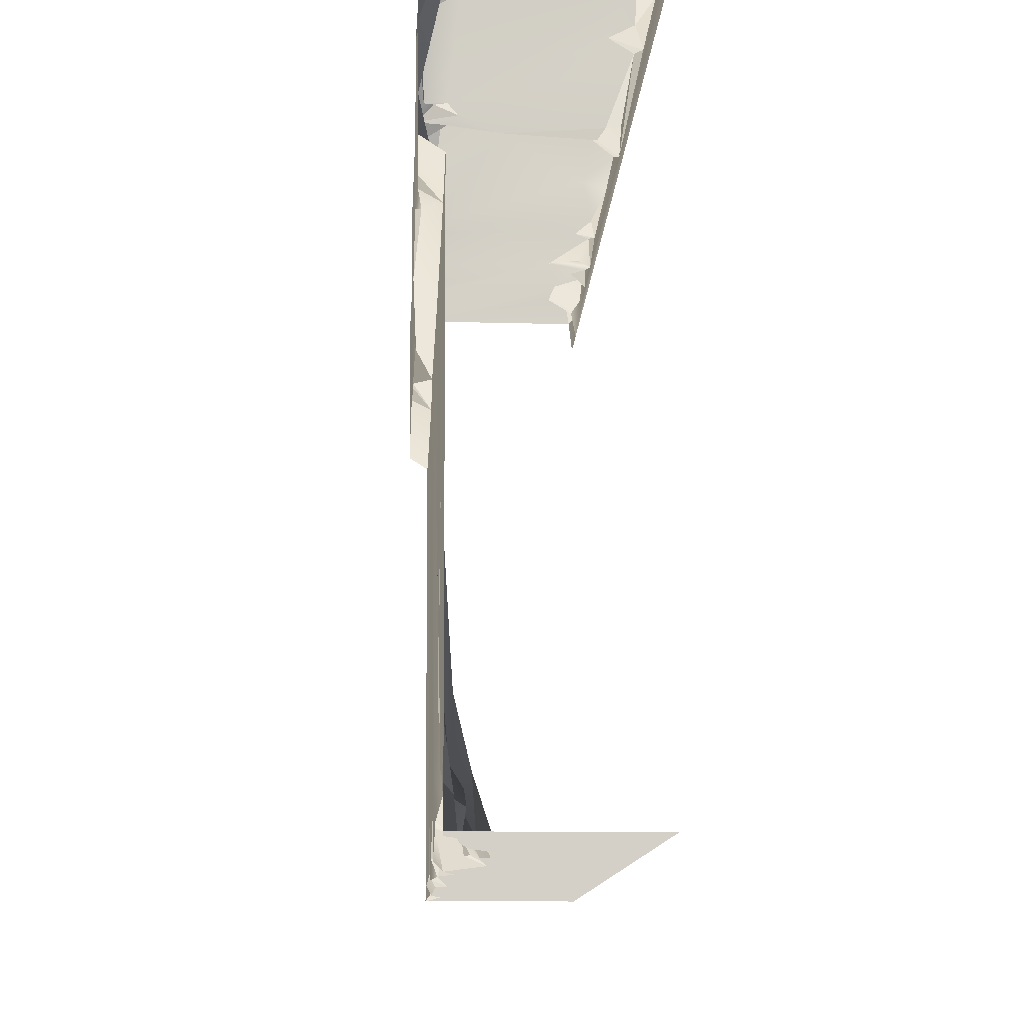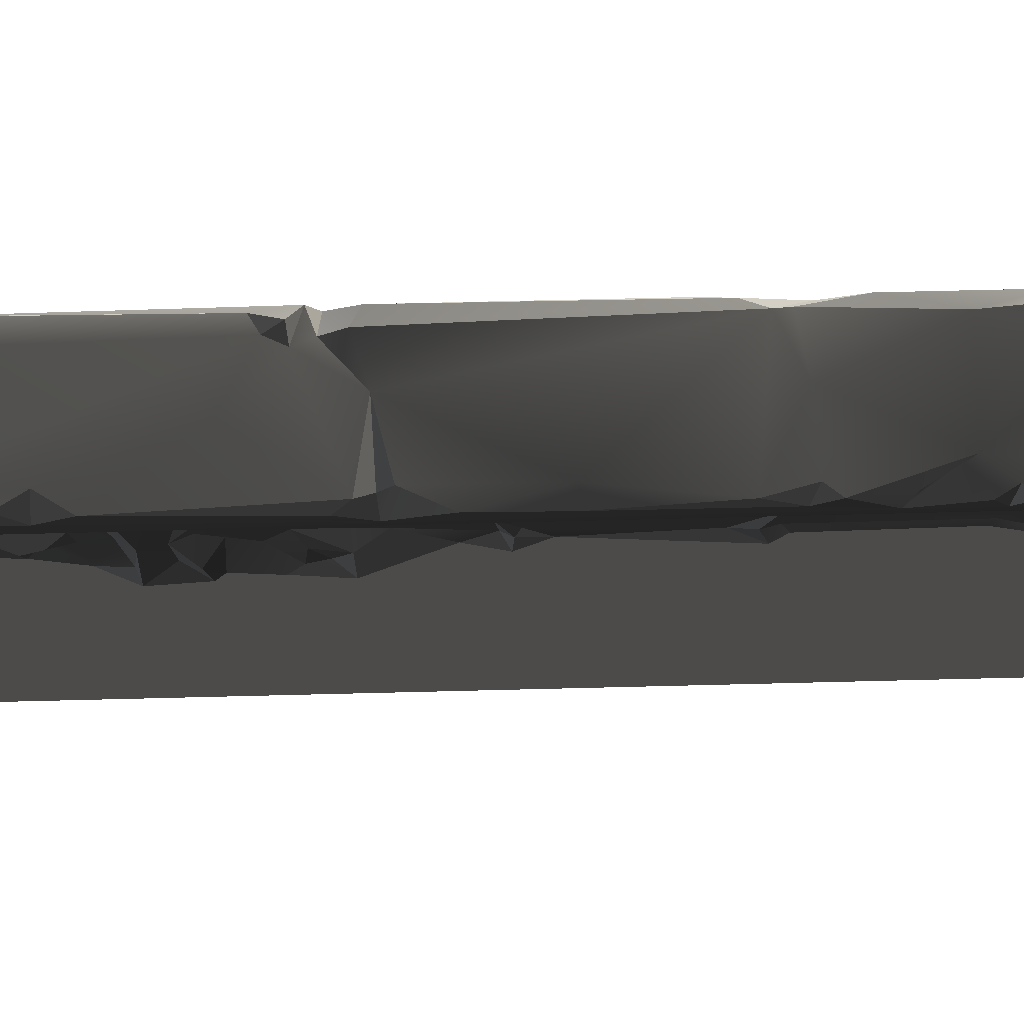
<metadata>
{"format":"obj","ext":"obj","renderer":"f3d","projection":"perspective","resolution":1024,"background":"white","views":[{"elev":-9.2,"azim":-2.1,"up":"+Z"},{"elev":74.1,"azim":88.6,"up":"+Z"}]}
</metadata>
<code>
v -0.4735 -2.159 -3.513e-06
v -0.4974 -2.371 0.1025
v -0.3655 -2.478 -3.768e-06
v -0.4285 -2.487 0.07088
v 2.146e-06 -3.815e-06 -2.027e-06
v -0.4873 -0.5084 -2.433e-06
v -0.4459 -1.195 -2.862e-06
v -0.4802 -1.128 -2.808e-06
v -0.44 -1.996 -3.383e-06
v -0.4847 -1.861 -3.275e-06
v -0.4561 -0.3308 -2.291e-06
v -0.5001 -1.465e-06 -2.027e-06
v -0.3655 -2.478 -3.768e-06
v -0.4735 -2.159 -3.513e-06
v 1.803e-06 -3.301 -4.306e-06
v -0.3823 -2.698 -3.824e-06
v -0.3675 -2.921 -4.003e-06
v -0.3936 -2.885 -3.974e-06
v -0.3565 -3.144 -4.181e-06
v -0.4257 -3.301 -4.306e-06
v -0.4538 -3.506 -4.47e-06
v -0.4642 -3.748 -4.544e-06
v 1.943e-06 -4 -4.746e-06
v -0.497 -3.828 -4.608e-06
v -0.5001 -4 -4.746e-06
v -0.3675 -2.921 -4.003e-06
v -0.4165 -3.025 0.075
v -0.3565 -3.144 -4.181e-06
v -0.4844 -3.605 0.04246
v -0.4642 -3.748 -4.544e-06
v -0.4538 -3.506 -4.47e-06
v -0.5004 -1.157 0.03333
v -0.4802 -1.128 -2.808e-06
v -0.5018 -0.4846 0.03228
v -0.4873 -0.5084 -2.433e-06
v -0.4792 -0.3628 0.02083
v -0.4561 -0.3308 -2.291e-06
v -0.5001 -1.465e-06 -2.027e-06
v -0.5001 -4 -4.746e-06
v -0.497 -3.828 -4.608e-06
v -0.4993 -3.793 0.1197
v -0.4991 -3.838 0.2583
v -0.5001 -4 1.477
v -0.4996 -3.379 0.8397
v -0.4991 -3.571 1.476
v -0.4992 -2.503 1.479
v -0.5015 -3.113 0.3866
v -0.4968 -2.903 0.3736
v -0.5014 -2.55 0.2137
v -0.4824 -2.676 0.1661
v -0.5009 -1.515 1.482
v -0.5003 -2.053 0.1513
v -0.4977 -1.324 0.01385
v -0.4996 -1.158 0.1785
v -0.4986 -1.063 1.478
v -0.5001 -0.3636 0.1574
v -0.5001 -2.645e-06 1.477
v -0.5001 -1.465e-06 -2.027e-06
v -0.5042 -1.964 0.04404
v -0.4847 -1.861 -3.275e-06
v -0.4792 -0.3628 0.02083
v -0.5018 -0.4846 0.03228
v -0.5004 -1.157 0.03333
v -0.4974 -2.371 0.1025
v -0.4991 -2.034 0.03411
v -0.4638 -2.765 0.1045
v -0.4775 -2.932 0.3123
v -0.471 -2.878 0.1359
v -0.4654 -2.968 0.2017
v -0.4969 -3.002 0.3249
v -0.4989 -2.492 0.1113
v -0.3675 -2.921 -4.003e-06
v -0.3936 -2.885 -3.974e-06
v -0.3809 -2.952 0.09836
v -0.471 -2.878 0.1359
v -0.4459 -1.195 -2.862e-06
v -0.4977 -1.324 0.01385
v -0.4847 -1.861 -3.275e-06
v -0.4747 -1.987 0.0391
v -0.44 -1.996 -3.383e-06
v -0.4847 -1.861 -3.275e-06
v -0.44 -1.996 -3.383e-06
v -0.4991 -2.034 0.03411
v -0.4735 -2.159 -3.513e-06
v -0.3823 -2.698 -3.824e-06
v -0.4638 -2.765 0.1045
v -0.3936 -2.885 -3.974e-06
v -0.4111 -2.639 0.01969
v -0.471 -2.878 0.1359
v -0.4111 -2.639 0.01969
v -0.3823 -2.698 -3.824e-06
v -0.3655 -2.478 -3.768e-06
v -0.4256 -2.555 0.02201
v -0.4802 -1.128 -2.808e-06
v -0.5004 -1.157 0.03333
v -0.4459 -1.195 -2.862e-06
v -0.4747 -1.229 0.06482
v -0.4096 -3.165 0.03167
v -0.4257 -3.301 -4.306e-06
v -0.3565 -3.144 -4.181e-06
v -0.497 -3.828 -4.608e-06
v -0.4642 -3.748 -4.544e-06
v -0.4993 -3.793 0.1197
v -0.4732 -3.737 0.09712
v -0.4257 -3.301 -4.306e-06
v -0.4802 -3.439 0.08452
v -0.4538 -3.506 -4.47e-06
v -0.4695 -3.335 0.1204
v -0.4715 -3.218 0.1544
v -0.4096 -3.165 0.03167
v -0.4809 -3.356 0.1971
v -0.5012 -3.313 0.4688
v -0.5006 -3.531 0.1674
v -0.4893 -3.618 0.1062
v -0.01912 -1.397 2
v -0.07133 -1.841 2
v -0.5136 -1.343 2
v -0.3196 -2.352 1.996
v -0.002051 -1.835 1.982
v -0.3163 -1.253 2
v -0.4898 -2.404 2
v -0.474 -2.485 1.98
v -0.5216 -1.287 1.986
v -0.4989 -0.8353 1.999
v -0.1216 -0.8485 2.001
v -0.01446 -1.184 1.999
v -0.452 -0.5495 1.998
v -0.5079 -0.3898 2.001
v -0.08795 -0.5467 1.997
v -0.5106 -3.093e-06 1.999
v -0.0981 -0.3374 2
v -0.03561 -0.2417 2.005
v -0.0112 -5.44e-06 1.993
v -0.04551 -0.7466 1.992
v -0.003599 -0.8174 1.989
v -0.0001698 -1.039 1.944
v -0.004321 -0.6878 1.992
v -0.03793 -0.9958 1.975
v -0.5206 -0.5655 1.999
v -0.05869 -1.24 2
v -0.05085 -3.643 2.002
v -0.4587 -3.514 2.001
v -0.4755 -2.625 1.999
v -0.08846 -3.193 1.999
v -0.5499 -3.447 1.98
v -0.3205 -3.668 1.987
v -0.0501 -3.844 2
v -0.5381 -2.66 1.987
v -0.4877 -3.789 2.002
v -0.5106 -4 1.999
v -0.0288 -3.292 2.001
v -0.446 -3.619 2.003
v -0.2621 -2.74 1.999
v -0.01557 -3.079 1.996
v -0.04186 -2.399 2
v -0.4458 -2.554 1.987
v -0.3196 -2.352 1.996
v -0.474 -2.485 1.98
v -0.5598 -2.516 1.977
v -0.0112 -4 1.993
v -0.4343 -3.675 1.98
v -0.5579 -0.6296 1.977
v -0.5603 -1.084 1.97
v -0.5542 -0.9803 1.563
v -0.5625 -1.228 1.915
v -0.5564 -1.297 1.513
v -0.5635 -1.537 1.958
v -0.5467 -1.436 1.676
v -0.5619 -1.627 1.594
v -0.5507 -1.78 1.514
v -0.5629 -2.648 1.517
v -0.5588 -2.369 1.974
v -0.5588 -2.473 1.928
v -0.5598 -2.516 1.977
v -0.5618 -3.297 1.534
v -0.562 -3.505 1.952
v -0.5631 -3.602 1.867
v -0.5588 -3.643 1.717
v -0.5568 -3.484 1.532
v -0.5477 -3.374 1.514
v -0.5614 -4 1.517
v -0.5574 -3.651 1.519
v -0.5612 -3.721 1.864
v -0.5624 -4 1.966
v -0.5629 -2.648 1.517
v -0.5618 -3.297 1.534
v 1.943e-06 -4 1.9
v -8.376e-05 -2.333 1.939
v -6.658e-05 -0.2226 1.9
v -0.0001698 -1.039 1.944
v 2.262e-06 -0.7721 1.942
v -0.0001471 -3.665 1.956
v -0.001517 -3.195 1.969
v -0.0112 -4 1.993
v -0.002051 -1.835 1.982
v -0.00142 -1.273 1.979
v -0.00365 -0.5235 1.954
v -0.01888 -0.2846 1.966
v -0.004321 -0.6878 1.992
v -0.003599 -0.8174 1.989
v -0.00099 -3.783 1.982
v -0.0003591 -3.559 1.982
v -0.002395 -2.137 1.994
v -0.01557 -3.079 1.996
v -0.003329 -2.454 1.99
v -0.03561 -0.2417 2.005
v -0.0002615 -0.188 1.976
v -0.5614 -2.857e-06 1.517
v -0.5593 -0.5079 1.96
v -0.5588 -0.9242 1.535
v -0.5624 -3.218e-06 1.966
v -0.4974 -2.371 0.1025
v -0.4735 -2.159 -3.513e-06
v -0.4991 -2.034 0.03411
v -0.4715 -3.218 0.1544
v -0.4668 -3.216 0.3753
v -0.5012 -3.313 0.4688
v -0.4198 -3.145 0.1923
v -0.4096 -3.165 0.03167
v -0.4996 -3.379 0.8397
v -0.4198 -3.145 0.1923
v -0.4096 -3.165 0.03167
v -0.3565 -3.144 -4.181e-06
v -0.5624 -4 1.966
v -0.5344 -3.73 1.938
v -0.4877 -3.789 2.002
v -0.5506 -1.427 1.981
v -0.4898 -2.404 2
v -0.5588 -2.369 1.974
v -0.5136 -1.343 2
v -0.5598 -2.516 1.977
v -0.5381 -2.66 1.987
v -0.562 -3.505 1.952
v -0.51 -2.562 2.013
v -0.5568 -3.484 1.532
v -0.5588 -3.643 1.717
v -0.4991 -3.571 1.476
v -0.4992 -2.503 1.479
v -0.5477 -3.374 1.514
v -0.4991 -3.571 1.476
v -0.5629 -2.648 1.517
v -0.5507 -1.78 1.514
v -0.5009 -1.515 1.482
v -0.5568 -3.484 1.532
v -0.4986 -1.063 1.478
v -0.5564 -1.297 1.513
v -0.4844 -3.605 0.04246
v -0.4538 -3.506 -4.47e-06
v -0.4406 -3.518 0.08332
v -0.4893 -3.618 0.1062
v -0.5006 -3.531 0.1674
v -0.4445 -3.433 0.1305
v -0.4809 -3.356 0.1971
v -0.4406 -3.518 0.08332
v -0.4893 -3.618 0.1062
v -0.4996 -3.379 0.8397
v -0.4668 -3.216 0.3753
v -0.5015 -3.113 0.3866
v -0.4198 -3.145 0.1923
v -0.4969 -3.002 0.3249
v -0.4336 -3.045 0.2065
v -0.4165 -3.025 0.075
v -0.3565 -3.144 -4.181e-06
v -0.4395 -2.626 0.09709
v -0.4824 -2.676 0.1661
v -0.4638 -2.765 0.1045
v -0.4111 -2.639 0.01969
v -0.5612 -3.721 1.864
v -0.5344 -3.73 1.938
v -0.5624 -4 1.966
v -0.0288 -3.292 2.001
v -0.0003591 -3.559 1.982
v -0.05085 -3.643 2.002
v -0.00099 -3.783 1.982
v -0.0501 -3.844 2
v -0.0112 -4 1.993
v -0.5603 -1.084 1.97
v -0.4989 -0.8353 1.999
v -0.5216 -1.287 1.986
v -0.5579 -0.6296 1.977
v -0.5206 -0.5655 1.999
v -0.5593 -0.5079 1.96
v -0.4458 -2.554 1.987
v -0.51 -2.562 2.013
v -0.5598 -2.516 1.977
v -0.06123 -2.341 1.983
v -0.04186 -2.399 2
v -0.3196 -2.352 1.996
v -0.4732 -3.737 0.09712
v -0.4642 -3.748 -4.544e-06
v -0.4844 -3.605 0.04246
v -0.4893 -3.618 0.1062
v -0.5631 -3.602 1.867
v -0.562 -3.505 1.952
v -0.5288 -3.622 1.964
v -0.5288 -3.622 1.964
v -0.562 -3.505 1.952
v -0.4587 -3.514 2.001
v -0.446 -3.619 2.003
v -0.0981 -0.3374 2
v -0.00365 -0.5235 1.954
v -0.08795 -0.5467 1.997
v -0.01888 -0.2846 1.966
v -0.004321 -0.6878 1.992
v -0.01446 -1.184 1.999
v -0.1216 -0.8485 2.001
v -0.03793 -0.9958 1.975
v -0.0001698 -1.039 1.944
v -0.5624 -3.218e-06 1.966
v -0.5079 -0.3898 2.001
v -0.5593 -0.5079 1.96
v -0.5106 -3.093e-06 1.999
v -0.452 -0.5495 1.998
v -0.5619 -1.627 1.594
v -0.5009 -1.515 1.482
v -0.5467 -1.436 1.676
v -0.5507 -1.78 1.514
v -0.0002615 -0.188 1.976
v -0.0112 -5.44e-06 1.993
v 2.146e-06 -5.333e-06 1.9
v -6.658e-05 -0.2226 1.9
v -0.01888 -0.2846 1.966
v -0.4747 -1.229 0.06482
v -0.4977 -1.324 0.01385
v -0.4459 -1.195 -2.862e-06
v -0.5136 -1.343 2
v -0.5506 -1.427 1.981
v -0.5625 -1.228 1.915
v -0.4285 -2.487 0.07088
v -0.4989 -2.492 0.1113
v -0.4824 -2.676 0.1661
v -0.5542 -0.9803 1.563
v -0.5564 -1.297 1.513
v -0.4986 -1.063 1.478
v -0.5001 -2.645e-06 1.477
v -0.5588 -0.9242 1.535
v -0.4986 -1.063 1.478
v -0.5614 -2.857e-06 1.517
v -8.376e-05 -2.333 1.939
v -0.07517 -2.294 2
v -0.002395 -2.137 1.994
v -0.06123 -2.341 1.983
v -0.4654 -2.968 0.2017
v -0.3809 -2.952 0.09836
v -0.471 -2.878 0.1359
v -0.4336 -3.045 0.2065
v -0.4165 -3.025 0.075
v -0.3675 -2.921 -4.003e-06
v -0.3809 -2.952 0.09836
v -0.4336 -3.045 0.2065
v -0.0001471 -3.665 1.956
v -0.00099 -3.783 1.982
v -0.05085 -3.643 2.002
v -0.5614 -4 1.517
v -0.5001 -4 1.477
v -0.5574 -3.651 1.519
v -0.4991 -3.571 1.476
v -0.04551 -0.7466 1.992
v -0.004321 -0.6878 1.992
v 2.262e-06 -0.7721 1.942
v -0.4285 -2.487 0.07088
v -0.4256 -2.555 0.02201
v -0.3655 -2.478 -3.768e-06
v -0.474 -2.485 1.98
v -0.5588 -2.473 1.928
v -0.4898 -2.404 2
v -0.5588 -2.369 1.974
v -0.446 -3.619 2.003
v -0.4343 -3.675 1.98
v -0.509 -3.672 1.929
v -0.5009 -1.515 1.482
v -0.5564 -1.297 1.513
v -0.5467 -1.436 1.676
v -0.04186 -2.399 2
v -0.06123 -2.341 1.983
v -8.376e-05 -2.333 1.939
v -0.003329 -2.454 1.99
v -0.0112 -5.44e-06 1.993
v -0.0002615 -0.188 1.976
v -0.03561 -0.2417 2.005
v -0.5598 -2.516 1.977
v -0.5588 -2.473 1.928
v -0.474 -2.485 1.98
v -0.4445 -3.433 0.1305
v -0.4802 -3.439 0.08452
v -0.4695 -3.335 0.1204
v -0.4406 -3.518 0.08332
v -0.4538 -3.506 -4.47e-06
v -0.4802 -3.439 0.08452
v -0.4406 -3.518 0.08332
v -0.4336 -3.045 0.2065
v -0.4775 -2.932 0.3123
v -0.4969 -3.002 0.3249
v -0.4968 -2.903 0.3736
v -0.4996 -1.158 0.1785
v -0.4977 -1.324 0.01385
v -0.4747 -1.229 0.06482
v -0.0003591 -3.559 1.982
v -0.0288 -3.292 2.001
v -0.001517 -3.195 1.969
v -0.4809 -3.356 0.1971
v -0.4445 -3.433 0.1305
v -0.4695 -3.335 0.1204
v -0.5603 -1.084 1.97
v -0.5216 -1.287 1.986
v -0.5625 -1.228 1.915
v -0.5136 -1.343 2
v -0.4755 -2.625 1.999
v -0.51 -2.562 2.013
v -0.4458 -2.554 1.987
v -0.4343 -3.675 1.98
v -0.4877 -3.789 2.002
v -0.5344 -3.73 1.938
v -0.509 -3.672 1.929
v -0.509 -3.672 1.929
v -0.5612 -3.721 1.864
v -0.5588 -3.643 1.717
v -0.5344 -3.73 1.938
v -0.5631 -3.602 1.867
v -0.5288 -3.622 1.964
v -0.509 -3.672 1.929
v -0.5588 -3.643 1.717
v -0.509 -3.672 1.929
v -0.5288 -3.622 1.964
v -0.446 -3.619 2.003
v -0.4989 -2.492 0.1113
v -0.4285 -2.487 0.07088
v -0.4974 -2.371 0.1025
v -0.4991 -3.838 0.2583
v -0.4732 -3.737 0.09712
v -0.4893 -3.618 0.1062
v -0.5574 -3.651 1.519
v -0.4991 -3.571 1.476
v -0.5588 -3.643 1.717
v -0.452 -0.5495 1.998
v -0.5206 -0.5655 1.999
v -0.5593 -0.5079 1.96
v -0.5042 -1.964 0.04404
v -0.5003 -2.053 0.1513
v -0.4747 -1.987 0.0391
v -0.4847 -1.861 -3.275e-06
v -0.5042 -1.964 0.04404
v -0.4747 -1.987 0.0391
v -0.03561 -0.2417 2.005
v -0.01888 -0.2846 1.966
v -0.0981 -0.3374 2
v -0.04551 -0.7466 1.992
v 2.262e-06 -0.7721 1.942
v -0.003599 -0.8174 1.989
v -0.4747 -1.229 0.06482
v -0.5004 -1.157 0.03333
v -0.4996 -1.158 0.1785
v -0.4877 -3.789 2.002
v -0.5106 -4 1.999
v -0.5624 -4 1.966
v -0.001517 -3.195 1.969
v -0.08846 -3.193 1.999
v -0.01557 -3.079 1.996
v -0.001517 -3.195 1.969
v -0.01557 -3.079 1.996
v -8.376e-05 -2.333 1.939
v -0.3196 -2.352 1.996
v -0.07517 -2.294 2
v -0.06123 -2.341 1.983
v -0.00142 -1.273 1.979
v -0.002051 -1.835 1.982
v -0.01912 -1.397 2
v -0.00142 -1.273 1.979
v -0.01446 -1.184 1.999
v -0.0001698 -1.039 1.944
v -0.4395 -2.626 0.09709
v -0.4256 -2.555 0.02201
v -0.4285 -2.487 0.07088
v -0.4285 -2.487 0.07088
v -0.4824 -2.676 0.1661
v -0.4395 -2.626 0.09709
v -0.44 -1.996 -3.383e-06
v -0.4747 -1.987 0.0391
v -0.4991 -2.034 0.03411
v -0.5003 -2.053 0.1513
v -0.4991 -2.034 0.03411
v -0.4747 -1.987 0.0391
v -0.001517 -3.195 1.969
v -0.0288 -3.292 2.001
v -0.08846 -3.193 1.999
v -0.5381 -2.66 1.987
v -0.5499 -3.447 1.98
v -0.562 -3.505 1.952
v -0.5499 -3.447 1.98
v -0.4587 -3.514 2.001
v -0.562 -3.505 1.952
v -0.5635 -1.537 1.958
v -0.5506 -1.427 1.981
v -0.5588 -2.369 1.974
v -0.5625 -1.228 1.915
v -0.003329 -2.454 1.99
v -0.01557 -3.079 1.996
v -0.04186 -2.399 2
v -0.05869 -1.24 2
v -0.00142 -1.273 1.979
v -0.01912 -1.397 2
v -0.0001471 -3.665 1.956
v -0.05085 -3.643 2.002
v -0.0003591 -3.559 1.982
v -0.4993 -3.793 0.1197
v -0.4732 -3.737 0.09712
v -0.4991 -3.838 0.2583
v -0.4775 -2.932 0.3123
v -0.4336 -3.045 0.2065
v -0.4654 -2.968 0.2017
v -0.4111 -2.639 0.01969
v -0.4256 -2.555 0.02201
v -0.4395 -2.626 0.09709
v -0.5588 -0.9242 1.535
v -0.5542 -0.9803 1.563
v -0.4986 -1.063 1.478
v -0.4755 -2.625 1.999
v -0.5381 -2.66 1.987
v -0.51 -2.562 2.013
v -0.446 -3.619 2.003
v -0.3205 -3.668 1.987
v -0.4343 -3.675 1.98
v -0.07517 -2.294 2
v -0.002395 -2.137 1.994
v -0.01446 -1.184 1.999
v -0.00142 -1.273 1.979
v -0.05869 -1.24 2
g WallLong_2_(17)_5016_30
f 1 3 2
f 2 3 4
f 5 7 6
f 6 7 8
f 5 9 7
f 7 9 10
f 11 5 6
f 11 12 5
f 13 9 5
f 13 14 9
f 15 13 5
f 13 15 16
f 16 15 17
f 17 18 16
f 17 15 19
f 19 15 20
f 20 15 21
f 15 22 21
f 22 15 23
f 23 24 22
f 24 23 25
f 26 28 27
f 29 31 30
f 32 34 33
f 33 34 35
f 36 35 34
f 37 35 36
f 38 37 36
f 39 41 40
f 39 42 41
f 43 42 39
f 43 44 42
f 44 43 45
f 45 46 44
f 46 47 44
f 48 47 46
f 46 49 48
f 49 50 48
f 49 46 51
f 49 51 52
f 53 52 51
f 53 51 54
f 55 54 51
f 55 56 54
f 56 55 57
f 58 56 57
f 52 53 59
f 59 53 60
f 56 58 61
f 54 56 62
f 62 56 61
f 62 63 54
f 49 52 64
f 52 65 64
f 66 67 50
f 67 66 68
f 67 68 69
f 48 50 67
f 47 48 70
f 49 64 71
f 50 49 71
f 72 74 73
f 74 75 73
f 76 78 77
f 79 81 80
f 82 84 83
f 85 87 86
f 85 86 88
f 86 87 89
f 90 92 91
f 92 90 93
f 94 96 95
f 97 95 96
f 98 100 99
f 101 103 102
f 102 103 104
f 105 107 106
f 106 108 105
f 108 109 105
f 105 109 110
f 111 109 108
f 111 112 109
f 112 111 113
f 42 112 113
f 42 44 112
f 42 113 114
f 115 117 116
f 117 118 116
f 119 115 116
f 117 115 120
f 118 117 121
f 118 121 122
f 120 123 117
f 120 124 123
f 124 120 125
f 125 120 126
f 125 127 124
f 128 127 125
f 128 125 129
f 129 130 128
f 130 129 131
f 132 130 131
f 130 132 133
f 129 125 134
f 125 135 134
f 136 135 125
f 129 134 137
f 136 125 138
f 124 127 139
f 126 120 140
f 140 120 115
f 141 143 142
f 143 141 144
f 142 143 145
f 141 142 146
f 147 141 146
f 145 143 148
f 147 146 149
f 150 147 149
f 144 141 151
f 152 146 142
f 143 144 153
f 154 153 144
f 153 154 155
f 155 156 153
f 156 143 153
f 156 155 157
f 157 158 156
f 159 156 158
f 150 160 147
f 149 146 161
f 162 164 163
f 163 164 165
f 166 165 164
f 166 167 165
f 167 166 168
f 167 168 169
f 170 167 169
f 167 170 171
f 167 171 172
f 172 171 173
f 173 171 174
f 175 174 171
f 174 175 176
f 177 176 175
f 175 178 177
f 178 175 179
f 175 180 179
f 178 182 181
f 178 181 183
f 183 181 184
f 185 180 186
f 187 189 188
f 189 190 188
f 190 189 191
f 187 188 192
f 193 192 188
f 192 194 187
f 190 195 188
f 195 190 196
f 197 191 189
f 197 189 198
f 197 199 191
f 200 190 191
f 201 194 192
f 193 202 192
f 188 195 203
f 204 188 205
f 198 207 206
f 208 210 209
f 208 209 211
f 209 210 162
f 164 162 210
f 212 214 213
f 215 217 216
f 215 216 218
f 218 219 215
f 220 216 217
f 221 223 222
f 224 226 225
f 227 229 228
f 228 230 227
f 231 233 232
f 231 232 234
f 235 237 236
f 238 240 239
f 238 239 241
f 242 238 241
f 243 238 242
f 240 244 239
f 243 246 245
f 247 249 248
f 249 247 250
f 251 253 252
f 252 254 251
f 251 254 255
f 256 258 257
f 258 259 257
f 259 258 260
f 259 260 261
f 262 259 261
f 263 259 262
f 264 266 265
f 266 264 267
f 268 270 269
f 271 273 272
f 274 273 275
f 274 275 276
f 277 279 278
f 277 278 280
f 278 281 280
f 282 280 281
f 283 285 284
f 286 288 287
f 289 291 290
f 291 289 292
f 293 295 294
f 296 298 297
f 298 296 299
f 300 302 301
f 301 303 300
f 301 302 304
f 305 307 306
f 307 305 308
f 309 311 310
f 309 310 312
f 313 310 311
f 314 316 315
f 314 315 317
f 318 320 319
f 320 318 321
f 318 322 321
f 323 325 324
f 326 328 327
f 329 331 330
f 332 334 333
f 335 337 336
f 335 336 338
f 339 341 340
f 339 340 342
f 343 345 344
f 344 346 343
f 347 349 348
f 350 349 347
f 351 353 352
f 354 356 355
f 357 355 356
f 358 360 359
f 361 363 362
f 364 366 365
f 367 365 366
f 368 370 369
f 371 373 372
f 374 376 375
f 377 376 374
f 378 380 379
f 381 383 382
f 384 386 385
f 384 385 387
f 388 390 389
f 391 393 392
f 392 393 394
f 395 397 396
f 398 400 399
f 401 403 402
f 404 406 405
f 406 407 405
f 408 410 409
f 411 413 412
f 413 411 414
f 415 417 416
f 416 418 415
f 419 421 420
f 422 421 419
f 423 425 424
f 426 428 427
f 429 431 430
f 432 434 433
f 435 437 436
f 438 440 439
f 441 443 442
f 444 446 445
f 447 449 448
f 450 452 451
f 453 455 454
f 456 458 457
f 459 461 460
f 462 464 463
f 465 467 466
f 468 470 469
f 471 473 472
f 474 476 475
f 477 479 478
f 480 482 481
f 483 485 484
f 486 488 487
f 489 491 490
f 492 494 493
f 492 493 495
f 496 498 497
f 499 501 500
f 502 504 503
f 505 507 506
f 508 510 509
f 511 513 512
f 514 516 515
f 517 519 518
f 520 522 521
f 116 118 523
f 116 523 524
f 119 116 524
f 525 527 526

</code>
